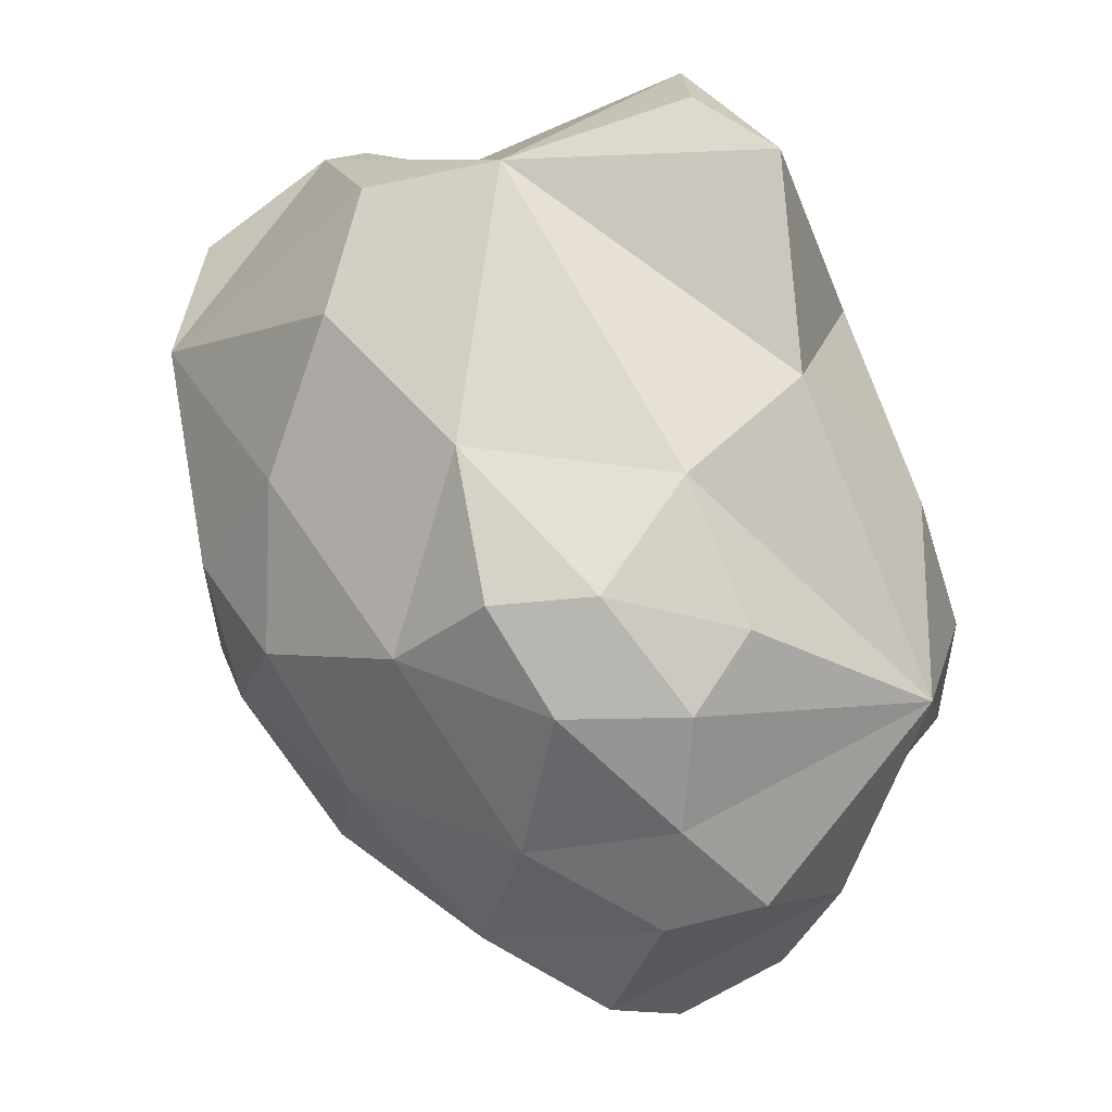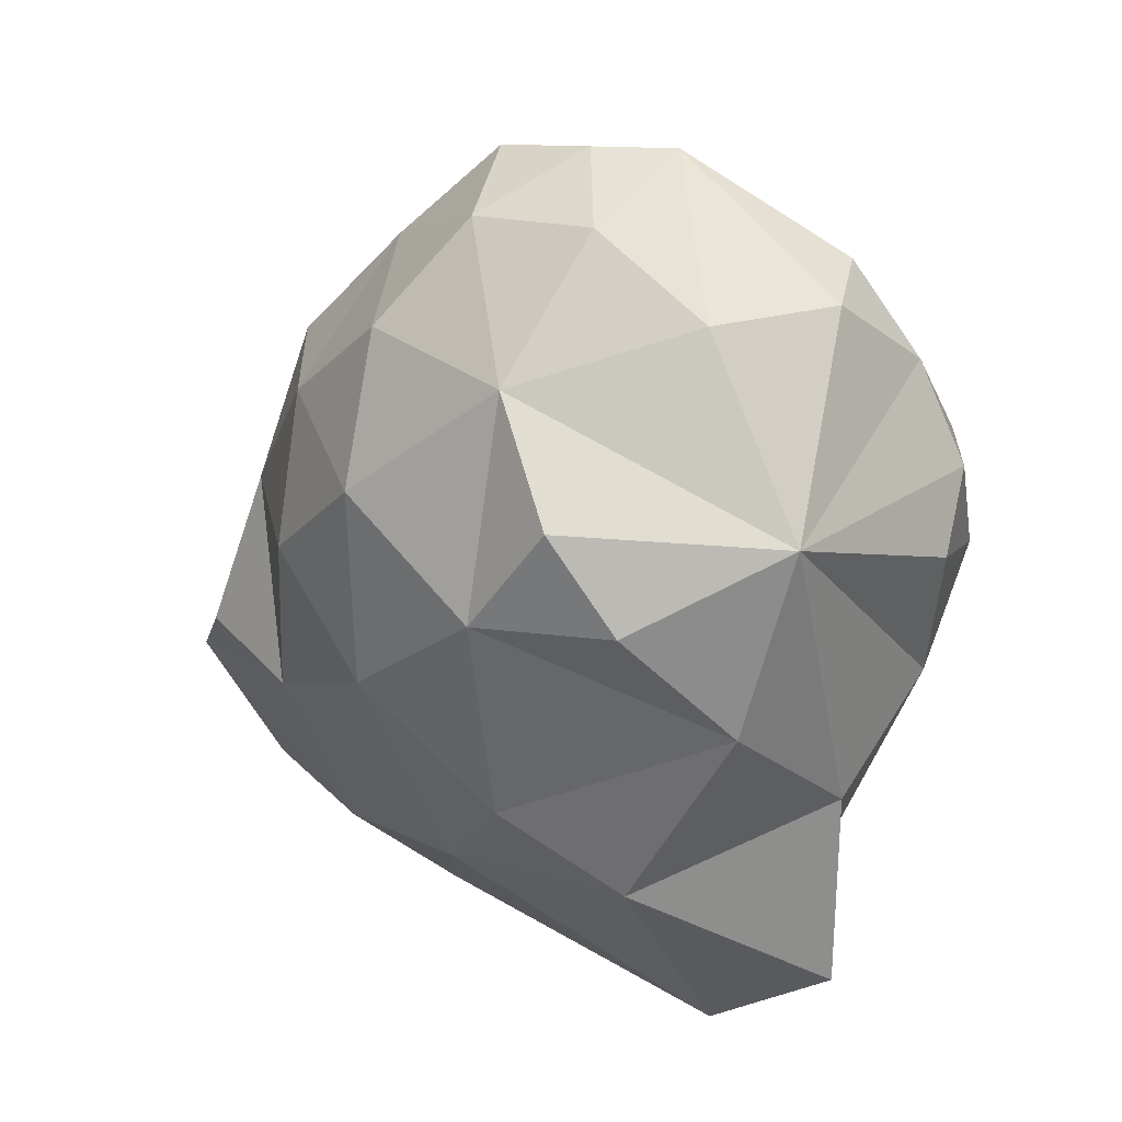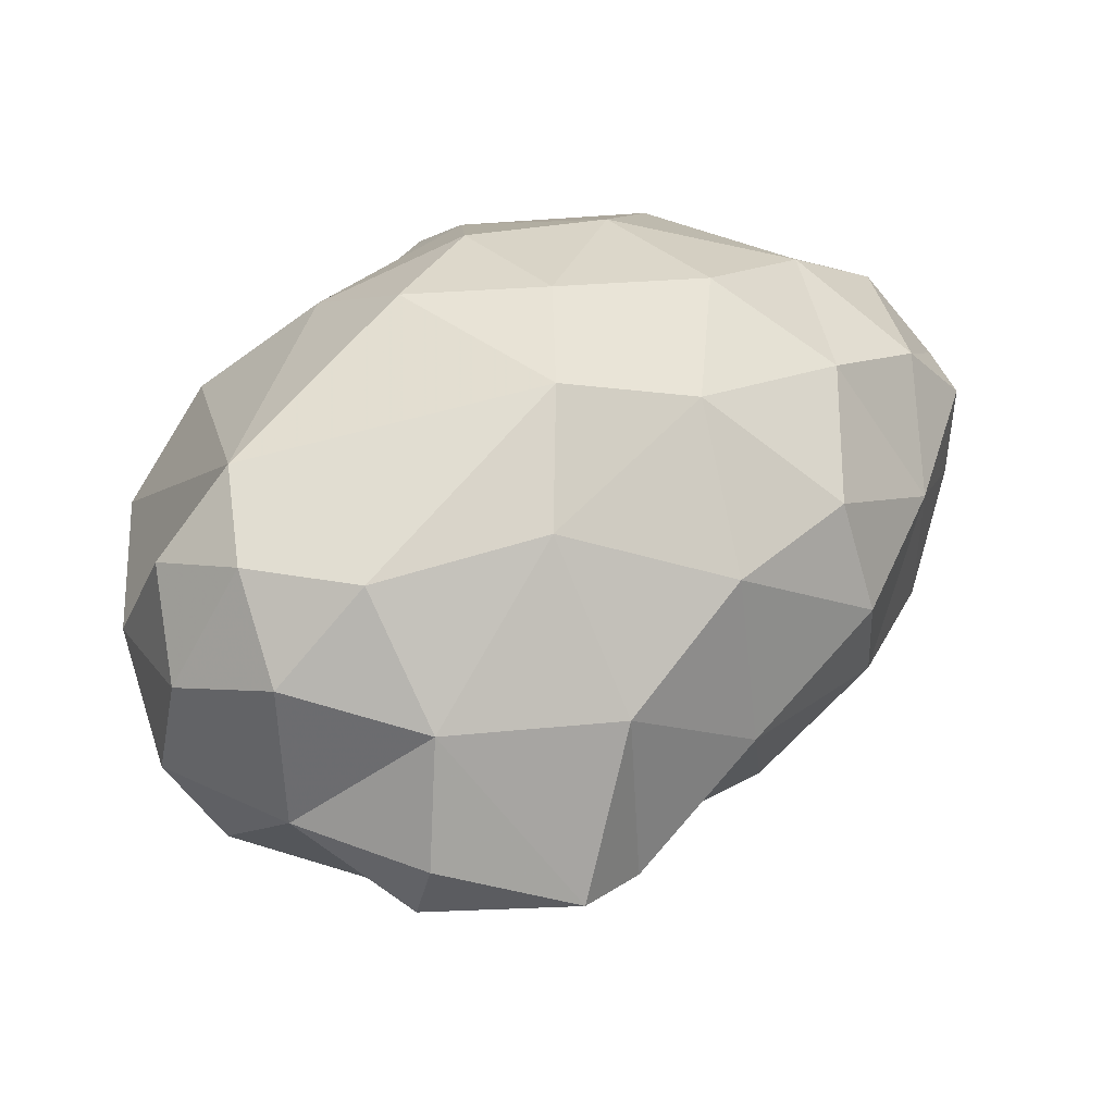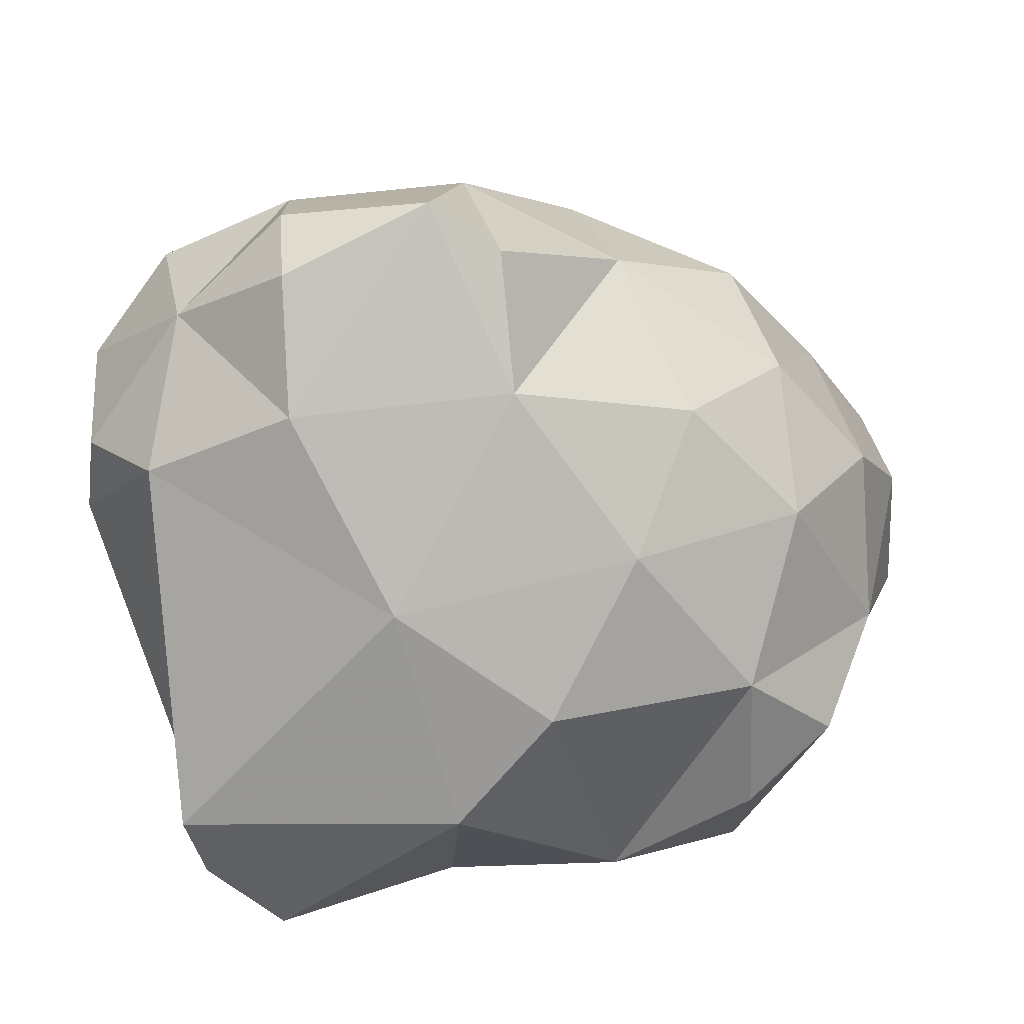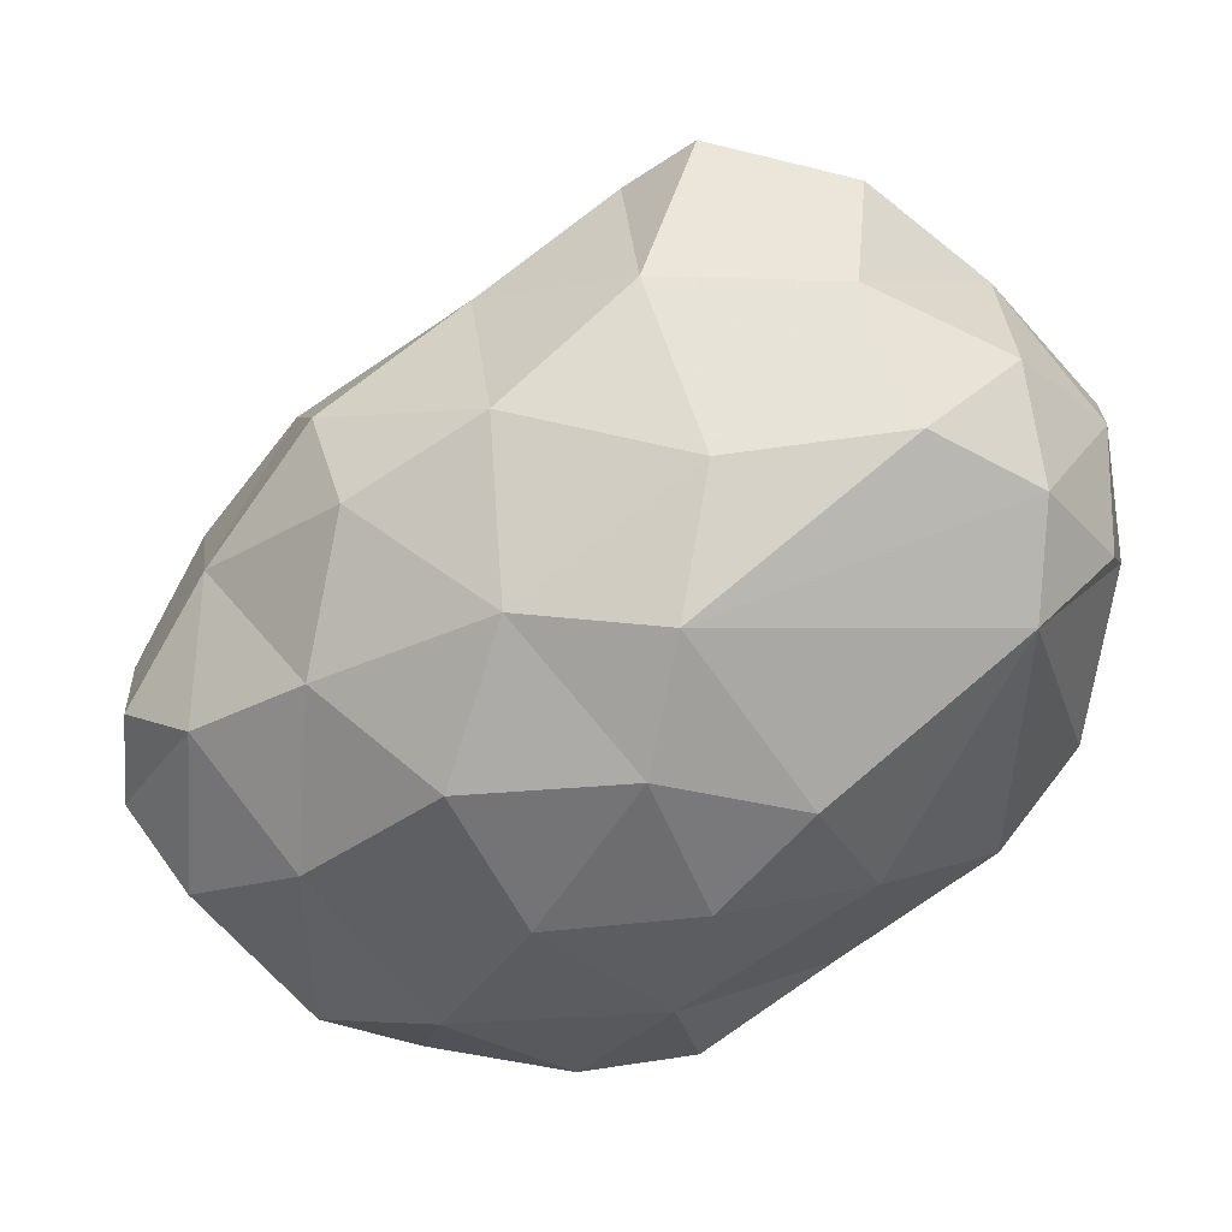
<metadata>
{"format":"obj","ext":"obj","renderer":"f3d","projection":"perspective","resolution":1024,"background":"white","views":[{"elev":-75.9,"azim":-72.1,"up":"+Z"},{"elev":-52.9,"azim":106.8,"up":"+Y"},{"elev":59.6,"azim":-11.5,"up":"+Y"},{"elev":55.0,"azim":-15.7,"up":"+Z"},{"elev":5.6,"azim":172.8,"up":"+Z"}]}
</metadata>
<code>
v 1.48 -3.665 0.466
v 1.538 -3.686 0.4592
v 1.515 -3.718 0.4759
v 1.515 -3.718 0.4759
v 1.538 -3.686 0.4592
v 1.585 -3.782 0.53
v 1.515 -3.718 0.4759
v 1.585 -3.782 0.53
v 1.45 -3.712 0.4994
v 1.45 -3.712 0.4994
v 1.585 -3.782 0.53
v 1.435 -3.77 0.5463
v 1.45 -3.712 0.4994
v 1.435 -3.77 0.5463
v 1.313 -3.676 0.5789
v 1.313 -3.676 0.5789
v 1.435 -3.77 0.5463
v 1.345 -3.79 0.5742
v 1.313 -3.676 0.5789
v 1.345 -3.79 0.5742
v 1.314 -3.761 0.5902
v 1.314 -3.761 0.5902
v 1.345 -3.79 0.5742
v 1.307 -3.761 0.6411
v 1.314 -3.761 0.5902
v 1.307 -3.761 0.6411
v 1.313 -3.676 0.5789
v 1.313 -3.676 0.5789
v 1.307 -3.761 0.6411
v 1.328 -3.646 0.7677
v 1.313 -3.676 0.5789
v 1.328 -3.646 0.7677
v 1.298 -3.593 0.6808
v 1.298 -3.593 0.6808
v 1.328 -3.646 0.7677
v 1.305 -3.606 0.7469
v 1.298 -3.593 0.6808
v 1.305 -3.606 0.7469
v 1.318 -3.547 0.7403
v 1.318 -3.547 0.7403
v 1.305 -3.606 0.7469
v 1.358 -3.582 0.797
v 1.318 -3.547 0.7403
v 1.358 -3.582 0.797
v 1.361 -3.518 0.7667
v 1.361 -3.518 0.7667
v 1.358 -3.582 0.797
v 1.424 -3.526 0.7967
v 1.361 -3.518 0.7667
v 1.424 -3.526 0.7967
v 1.406 -3.488 0.7413
v 1.406 -3.488 0.7413
v 1.424 -3.526 0.7967
v 1.488 -3.49 0.7312
v 1.406 -3.488 0.7413
v 1.488 -3.49 0.7312
v 1.502 -3.471 0.6686
v 1.502 -3.471 0.6686
v 1.488 -3.49 0.7312
v 1.565 -3.495 0.673
v 1.502 -3.471 0.6686
v 1.565 -3.495 0.673
v 1.512 -3.485 0.6089
v 1.512 -3.485 0.6089
v 1.565 -3.495 0.673
v 1.587 -3.508 0.6017
v 1.512 -3.485 0.6089
v 1.587 -3.508 0.6017
v 1.551 -3.53 0.5438
v 1.551 -3.53 0.5438
v 1.587 -3.508 0.6017
v 1.641 -3.56 0.5625
v 1.551 -3.53 0.5438
v 1.641 -3.56 0.5625
v 1.583 -3.598 0.4921
v 1.583 -3.598 0.4921
v 1.641 -3.56 0.5625
v 1.631 -3.645 0.4848
v 1.583 -3.598 0.4921
v 1.631 -3.645 0.4848
v 1.586 -3.666 0.4667
v 1.586 -3.666 0.4667
v 1.631 -3.645 0.4848
v 1.637 -3.69 0.4922
v 1.586 -3.666 0.4667
v 1.637 -3.69 0.4922
v 1.585 -3.782 0.53
v 1.585 -3.782 0.53
v 1.637 -3.69 0.4922
v 1.662 -3.72 0.5454
v 1.585 -3.782 0.53
v 1.662 -3.72 0.5454
v 1.666 -3.734 0.6349
v 1.666 -3.734 0.6349
v 1.662 -3.72 0.5454
v 1.701 -3.685 0.5832
v 1.666 -3.734 0.6349
v 1.701 -3.685 0.5832
v 1.707 -3.658 0.6357
v 1.707 -3.658 0.6357
v 1.701 -3.685 0.5832
v 1.711 -3.632 0.5812
v 1.707 -3.658 0.6357
v 1.711 -3.632 0.5812
v 1.71 -3.606 0.6224
v 1.71 -3.606 0.6224
v 1.711 -3.632 0.5812
v 1.684 -3.571 0.6196
v 1.71 -3.606 0.6224
v 1.684 -3.571 0.6196
v 1.677 -3.6 0.6812
v 1.677 -3.6 0.6812
v 1.684 -3.571 0.6196
v 1.638 -3.536 0.6421
v 1.677 -3.6 0.6812
v 1.638 -3.536 0.6421
v 1.624 -3.541 0.7113
v 1.624 -3.541 0.7113
v 1.638 -3.536 0.6421
v 1.565 -3.495 0.673
v 1.624 -3.541 0.7113
v 1.565 -3.495 0.673
v 1.567 -3.527 0.7481
v 1.567 -3.527 0.7481
v 1.565 -3.495 0.673
v 1.488 -3.49 0.7312
v 1.567 -3.527 0.7481
v 1.488 -3.49 0.7312
v 1.508 -3.54 0.7988
v 1.508 -3.54 0.7988
v 1.488 -3.49 0.7312
v 1.424 -3.526 0.7967
v 1.508 -3.54 0.7988
v 1.424 -3.526 0.7967
v 1.477 -3.597 0.8544
v 1.477 -3.597 0.8544
v 1.424 -3.526 0.7967
v 1.413 -3.571 0.8373
v 1.477 -3.597 0.8544
v 1.413 -3.571 0.8373
v 1.405 -3.607 0.8383
v 1.405 -3.607 0.8383
v 1.413 -3.571 0.8373
v 1.358 -3.582 0.797
v 1.405 -3.607 0.8383
v 1.358 -3.582 0.797
v 1.394 -3.658 0.7996
v 1.394 -3.658 0.7996
v 1.358 -3.582 0.797
v 1.328 -3.646 0.7677
v 1.394 -3.658 0.7996
v 1.328 -3.646 0.7677
v 1.421 -3.734 0.7362
v 1.421 -3.734 0.7362
v 1.328 -3.646 0.7677
v 1.307 -3.761 0.6411
v 1.421 -3.734 0.7362
v 1.307 -3.761 0.6411
v 1.433 -3.8 0.6487
v 1.433 -3.8 0.6487
v 1.307 -3.761 0.6411
v 1.345 -3.79 0.5742
v 1.433 -3.8 0.6487
v 1.345 -3.79 0.5742
v 1.435 -3.77 0.5463
v 1.585 -3.782 0.53
v 1.538 -3.686 0.4592
v 1.586 -3.666 0.4667
v 1.586 -3.666 0.4667
v 1.538 -3.686 0.4592
v 1.522 -3.633 0.4615
v 1.586 -3.666 0.4667
v 1.522 -3.633 0.4615
v 1.583 -3.598 0.4921
v 1.583 -3.598 0.4921
v 1.522 -3.633 0.4615
v 1.488 -3.573 0.5005
v 1.583 -3.598 0.4921
v 1.488 -3.573 0.5005
v 1.551 -3.53 0.5438
v 1.551 -3.53 0.5438
v 1.488 -3.573 0.5005
v 1.482 -3.514 0.5518
v 1.551 -3.53 0.5438
v 1.482 -3.514 0.5518
v 1.512 -3.485 0.6089
v 1.512 -3.485 0.6089
v 1.482 -3.514 0.5518
v 1.445 -3.492 0.5946
v 1.512 -3.485 0.6089
v 1.445 -3.492 0.5946
v 1.502 -3.471 0.6686
v 1.502 -3.471 0.6686
v 1.445 -3.492 0.5946
v 1.358 -3.498 0.6639
v 1.502 -3.471 0.6686
v 1.358 -3.498 0.6639
v 1.355 -3.497 0.7166
v 1.355 -3.497 0.7166
v 1.358 -3.498 0.6639
v 1.32 -3.527 0.6888
v 1.355 -3.497 0.7166
v 1.32 -3.527 0.6888
v 1.318 -3.547 0.7403
v 1.318 -3.547 0.7403
v 1.32 -3.527 0.6888
v 1.298 -3.593 0.6808
v 1.538 -3.686 0.4592
v 1.48 -3.665 0.466
v 1.522 -3.633 0.4615
v 1.522 -3.633 0.4615
v 1.48 -3.665 0.466
v 1.471 -3.62 0.471
v 1.522 -3.633 0.4615
v 1.471 -3.62 0.471
v 1.488 -3.573 0.5005
v 1.488 -3.573 0.5005
v 1.471 -3.62 0.471
v 1.412 -3.625 0.5083
v 1.488 -3.573 0.5005
v 1.412 -3.625 0.5083
v 1.411 -3.539 0.5576
v 1.411 -3.539 0.5576
v 1.412 -3.625 0.5083
v 1.35 -3.585 0.5613
v 1.411 -3.539 0.5576
v 1.35 -3.585 0.5613
v 1.358 -3.498 0.6639
v 1.358 -3.498 0.6639
v 1.35 -3.585 0.5613
v 1.309 -3.613 0.6012
v 1.358 -3.498 0.6639
v 1.309 -3.613 0.6012
v 1.298 -3.593 0.6808
v 1.298 -3.593 0.6808
v 1.309 -3.613 0.6012
v 1.313 -3.676 0.5789
v 1.435 -3.77 0.5463
v 1.585 -3.782 0.53
v 1.511 -3.804 0.5767
v 1.511 -3.804 0.5767
v 1.585 -3.782 0.53
v 1.579 -3.806 0.6101
v 1.511 -3.804 0.5767
v 1.579 -3.806 0.6101
v 1.584 -3.779 0.6742
v 1.584 -3.779 0.6742
v 1.579 -3.806 0.6101
v 1.626 -3.786 0.6272
v 1.584 -3.779 0.6742
v 1.626 -3.786 0.6272
v 1.666 -3.734 0.6349
v 1.666 -3.734 0.6349
v 1.626 -3.786 0.6272
v 1.585 -3.782 0.53
v 1.435 -3.77 0.5463
v 1.511 -3.804 0.5767
v 1.433 -3.8 0.6487
v 1.433 -3.8 0.6487
v 1.511 -3.804 0.5767
v 1.483 -3.783 0.6936
v 1.433 -3.8 0.6487
v 1.483 -3.783 0.6936
v 1.421 -3.734 0.7362
v 1.421 -3.734 0.7362
v 1.483 -3.783 0.6936
v 1.537 -3.738 0.7423
v 1.421 -3.734 0.7362
v 1.537 -3.738 0.7423
v 1.496 -3.671 0.799
v 1.496 -3.671 0.799
v 1.537 -3.738 0.7423
v 1.58 -3.681 0.7689
v 1.496 -3.671 0.799
v 1.58 -3.681 0.7689
v 1.568 -3.6 0.7898
v 1.568 -3.6 0.7898
v 1.58 -3.681 0.7689
v 1.638 -3.647 0.7414
v 1.568 -3.6 0.7898
v 1.638 -3.647 0.7414
v 1.633 -3.586 0.743
v 1.633 -3.586 0.743
v 1.638 -3.647 0.7414
v 1.677 -3.6 0.6812
v 1.633 -3.586 0.743
v 1.677 -3.6 0.6812
v 1.624 -3.541 0.7113
v 1.515 -3.718 0.4759
v 1.45 -3.712 0.4994
v 1.48 -3.665 0.466
v 1.48 -3.665 0.466
v 1.45 -3.712 0.4994
v 1.412 -3.625 0.5083
v 1.48 -3.665 0.466
v 1.412 -3.625 0.5083
v 1.471 -3.62 0.471
v 1.662 -3.72 0.5454
v 1.637 -3.69 0.4922
v 1.685 -3.606 0.5474
v 1.685 -3.606 0.5474
v 1.637 -3.69 0.4922
v 1.631 -3.645 0.4848
v 1.685 -3.606 0.5474
v 1.631 -3.645 0.4848
v 1.641 -3.56 0.5625
v 1.662 -3.72 0.5454
v 1.685 -3.606 0.5474
v 1.701 -3.685 0.5832
v 1.701 -3.685 0.5832
v 1.685 -3.606 0.5474
v 1.711 -3.632 0.5812
v 1.45 -3.712 0.4994
v 1.313 -3.676 0.5789
v 1.412 -3.625 0.5083
v 1.412 -3.625 0.5083
v 1.313 -3.676 0.5789
v 1.35 -3.585 0.5613
v 1.313 -3.676 0.5789
v 1.309 -3.613 0.6012
v 1.35 -3.585 0.5613
v 1.445 -3.492 0.5946
v 1.482 -3.514 0.5518
v 1.411 -3.539 0.5576
v 1.411 -3.539 0.5576
v 1.482 -3.514 0.5518
v 1.488 -3.573 0.5005
v 1.641 -3.56 0.5625
v 1.684 -3.571 0.6196
v 1.685 -3.606 0.5474
v 1.685 -3.606 0.5474
v 1.684 -3.571 0.6196
v 1.711 -3.632 0.5812
v 1.626 -3.786 0.6272
v 1.579 -3.806 0.6101
v 1.585 -3.782 0.53
v 1.411 -3.539 0.5576
v 1.358 -3.498 0.6639
v 1.445 -3.492 0.5946
v 1.587 -3.508 0.6017
v 1.638 -3.536 0.6421
v 1.641 -3.56 0.5625
v 1.641 -3.56 0.5625
v 1.638 -3.536 0.6421
v 1.684 -3.571 0.6196
v 1.638 -3.536 0.6421
v 1.587 -3.508 0.6017
v 1.565 -3.495 0.673
v 1.511 -3.804 0.5767
v 1.584 -3.779 0.6742
v 1.483 -3.783 0.6936
v 1.483 -3.783 0.6936
v 1.584 -3.779 0.6742
v 1.537 -3.738 0.7423
v 1.584 -3.779 0.6742
v 1.625 -3.718 0.7185
v 1.537 -3.738 0.7423
v 1.537 -3.738 0.7423
v 1.625 -3.718 0.7185
v 1.58 -3.681 0.7689
v 1.625 -3.718 0.7185
v 1.677 -3.676 0.6902
v 1.638 -3.647 0.7414
v 1.638 -3.647 0.7414
v 1.677 -3.676 0.6902
v 1.677 -3.6 0.6812
v 1.625 -3.718 0.7185
v 1.666 -3.734 0.6349
v 1.677 -3.676 0.6902
v 1.677 -3.676 0.6902
v 1.666 -3.734 0.6349
v 1.707 -3.658 0.6357
v 1.677 -3.676 0.6902
v 1.707 -3.658 0.6357
v 1.677 -3.6 0.6812
v 1.677 -3.6 0.6812
v 1.707 -3.658 0.6357
v 1.71 -3.606 0.6224
v 1.666 -3.734 0.6349
v 1.625 -3.718 0.7185
v 1.584 -3.779 0.6742
v 1.32 -3.527 0.6888
v 1.358 -3.498 0.6639
v 1.298 -3.593 0.6808
v 1.624 -3.541 0.7113
v 1.567 -3.527 0.7481
v 1.633 -3.586 0.743
v 1.633 -3.586 0.743
v 1.567 -3.527 0.7481
v 1.568 -3.6 0.7898
v 1.502 -3.471 0.6686
v 1.355 -3.497 0.7166
v 1.406 -3.488 0.7413
v 1.406 -3.488 0.7413
v 1.355 -3.497 0.7166
v 1.361 -3.518 0.7667
v 1.421 -3.734 0.7362
v 1.496 -3.671 0.799
v 1.394 -3.658 0.7996
v 1.394 -3.658 0.7996
v 1.496 -3.671 0.799
v 1.477 -3.597 0.8544
v 1.394 -3.658 0.7996
v 1.477 -3.597 0.8544
v 1.405 -3.607 0.8383
v 1.625 -3.718 0.7185
v 1.638 -3.647 0.7414
v 1.58 -3.681 0.7689
v 1.328 -3.646 0.7677
v 1.358 -3.582 0.797
v 1.305 -3.606 0.7469
v 1.496 -3.671 0.799
v 1.505 -3.618 0.8358
v 1.477 -3.597 0.8544
v 1.477 -3.597 0.8544
v 1.505 -3.618 0.8358
v 1.508 -3.54 0.7988
v 1.496 -3.671 0.799
v 1.568 -3.6 0.7898
v 1.505 -3.618 0.8358
v 1.505 -3.618 0.8358
v 1.568 -3.6 0.7898
v 1.508 -3.54 0.7988
v 1.413 -3.571 0.8373
v 1.424 -3.526 0.7967
v 1.358 -3.582 0.797
v 1.568 -3.6 0.7898
v 1.567 -3.527 0.7481
v 1.508 -3.54 0.7988
v 1.318 -3.547 0.7403
v 1.361 -3.518 0.7667
v 1.355 -3.497 0.7166
f 1 2 3
f 4 5 6
f 7 8 9
f 10 11 12
f 13 14 15
f 16 17 18
f 19 20 21
f 22 23 24
f 25 26 27
f 28 29 30
f 31 32 33
f 34 35 36
f 37 38 39
f 40 41 42
f 43 44 45
f 46 47 48
f 49 50 51
f 52 53 54
f 55 56 57
f 58 59 60
f 61 62 63
f 64 65 66
f 67 68 69
f 70 71 72
f 73 74 75
f 76 77 78
f 79 80 81
f 82 83 84
f 85 86 87
f 88 89 90
f 91 92 93
f 94 95 96
f 97 98 99
f 100 101 102
f 103 104 105
f 106 107 108
f 109 110 111
f 112 113 114
f 115 116 117
f 118 119 120
f 121 122 123
f 124 125 126
f 127 128 129
f 130 131 132
f 133 134 135
f 136 137 138
f 139 140 141
f 142 143 144
f 145 146 147
f 148 149 150
f 151 152 153
f 154 155 156
f 157 158 159
f 160 161 162
f 163 164 165
f 166 167 168
f 169 170 171
f 172 173 174
f 175 176 177
f 178 179 180
f 181 182 183
f 184 185 186
f 187 188 189
f 190 191 192
f 193 194 195
f 196 197 198
f 199 200 201
f 202 203 204
f 205 206 207
f 208 209 210
f 211 212 213
f 214 215 216
f 217 218 219
f 220 221 222
f 223 224 225
f 226 227 228
f 229 230 231
f 232 233 234
f 235 236 237
f 238 239 240
f 241 242 243
f 244 245 246
f 247 248 249
f 250 251 252
f 253 254 255
f 256 257 258
f 259 260 261
f 262 263 264
f 265 266 267
f 268 269 270
f 271 272 273
f 274 275 276
f 277 278 279
f 280 281 282
f 283 284 285
f 286 287 288
f 289 290 291
f 292 293 294
f 295 296 297
f 298 299 300
f 301 302 303
f 304 305 306
f 307 308 309
f 310 311 312
f 313 314 315
f 316 317 318
f 319 320 321
f 322 323 324
f 325 326 327
f 328 329 330
f 331 332 333
f 334 335 336
f 337 338 339
f 340 341 342
f 343 344 345
f 346 347 348
f 349 350 351
f 352 353 354
f 355 356 357
f 358 359 360
f 361 362 363
f 364 365 366
f 367 368 369
f 370 371 372
f 373 374 375
f 376 377 378
f 379 380 381
f 382 383 384
f 385 386 387
f 388 389 390
f 391 392 393
f 394 395 396
f 397 398 399
f 400 401 402
f 403 404 405
f 406 407 408
f 409 410 411
f 412 413 414
f 415 416 417
f 418 419 420
f 421 422 423
f 424 425 426
f 427 428 429
f 430 431 432

</code>
